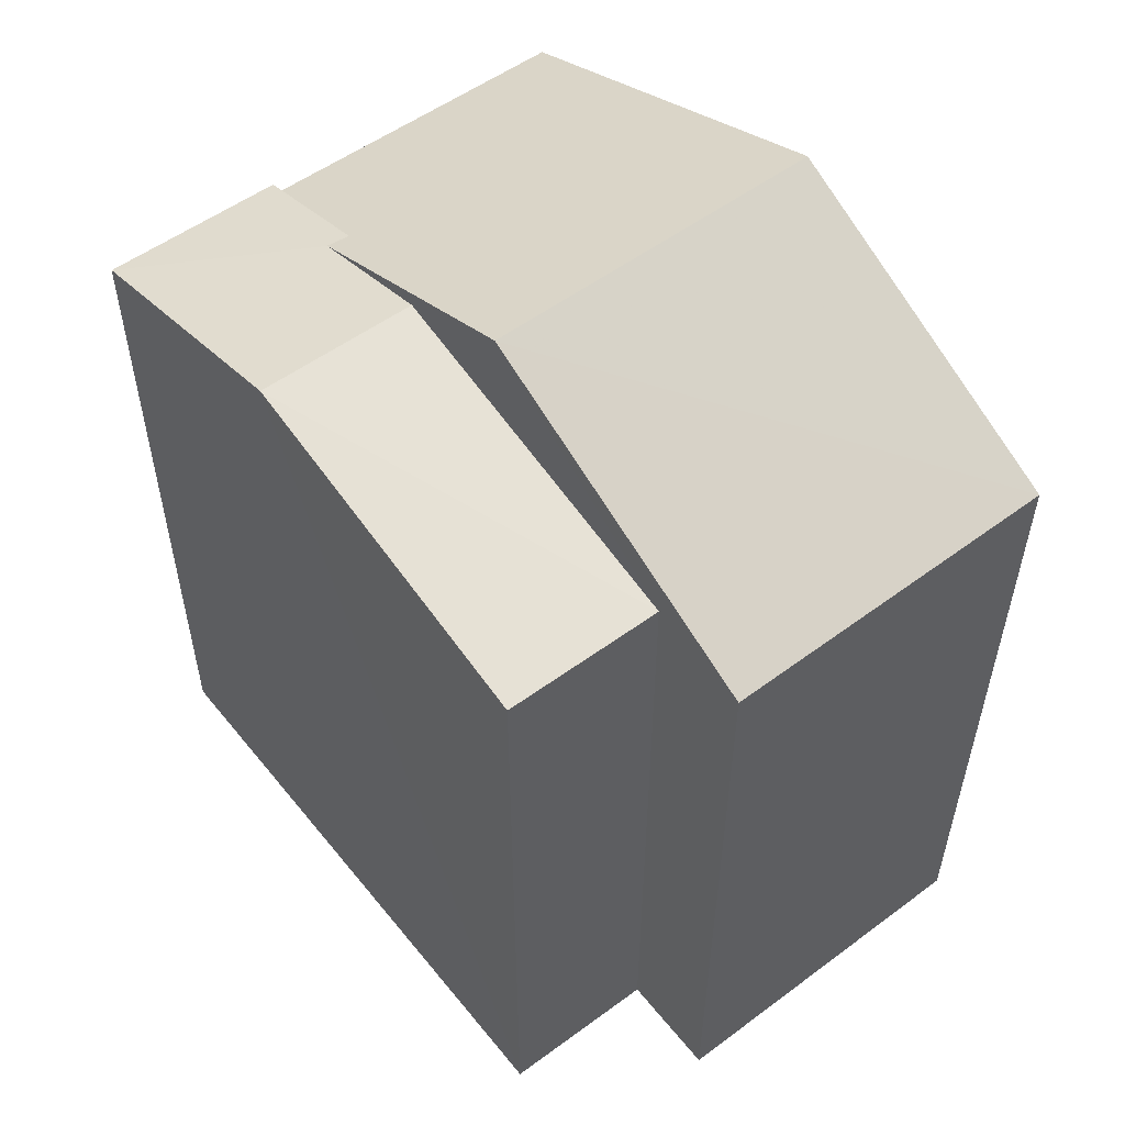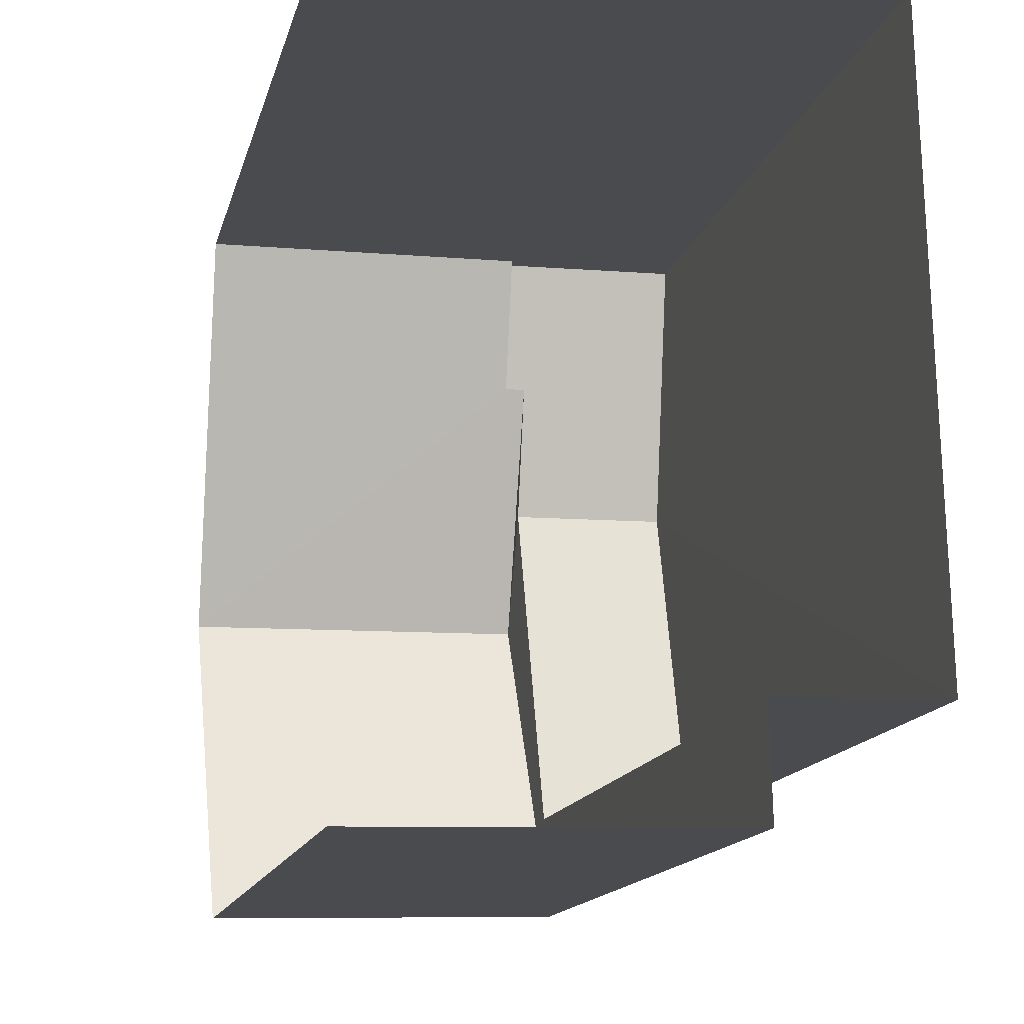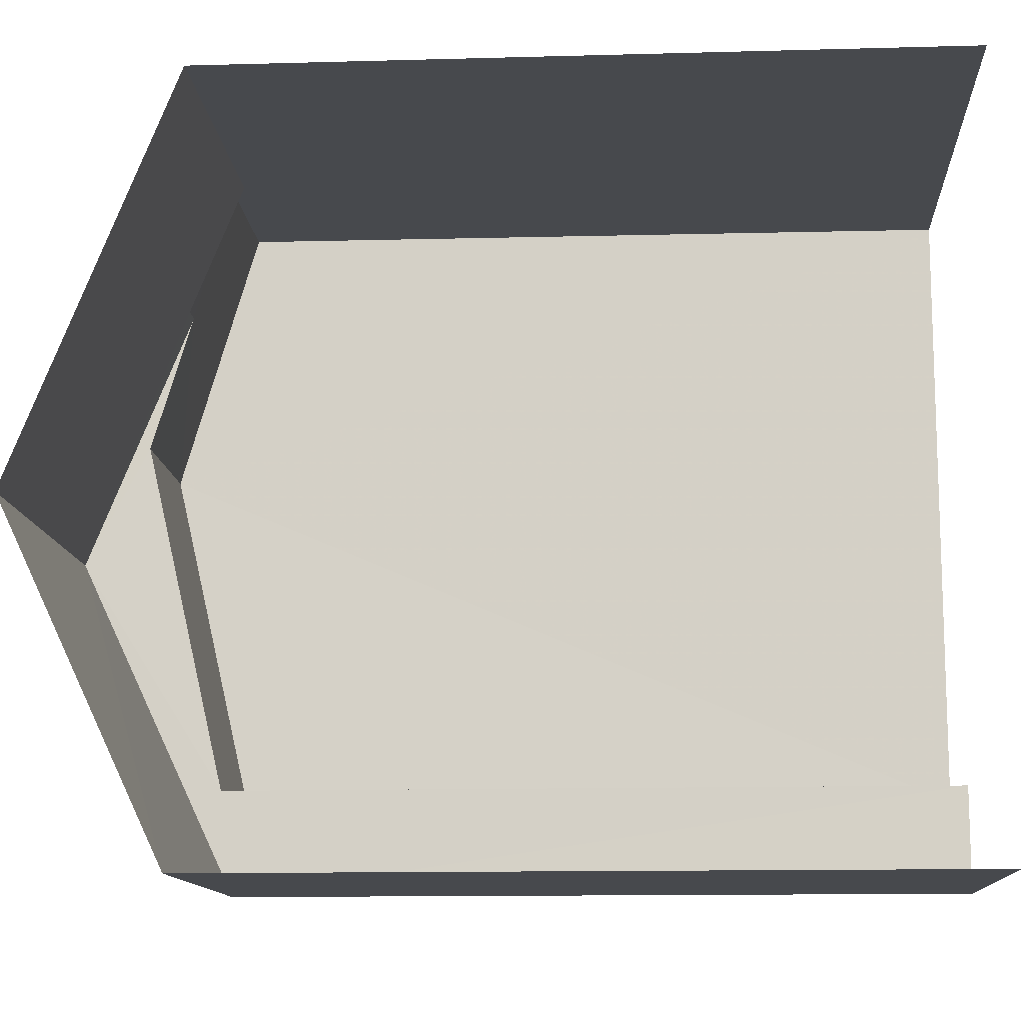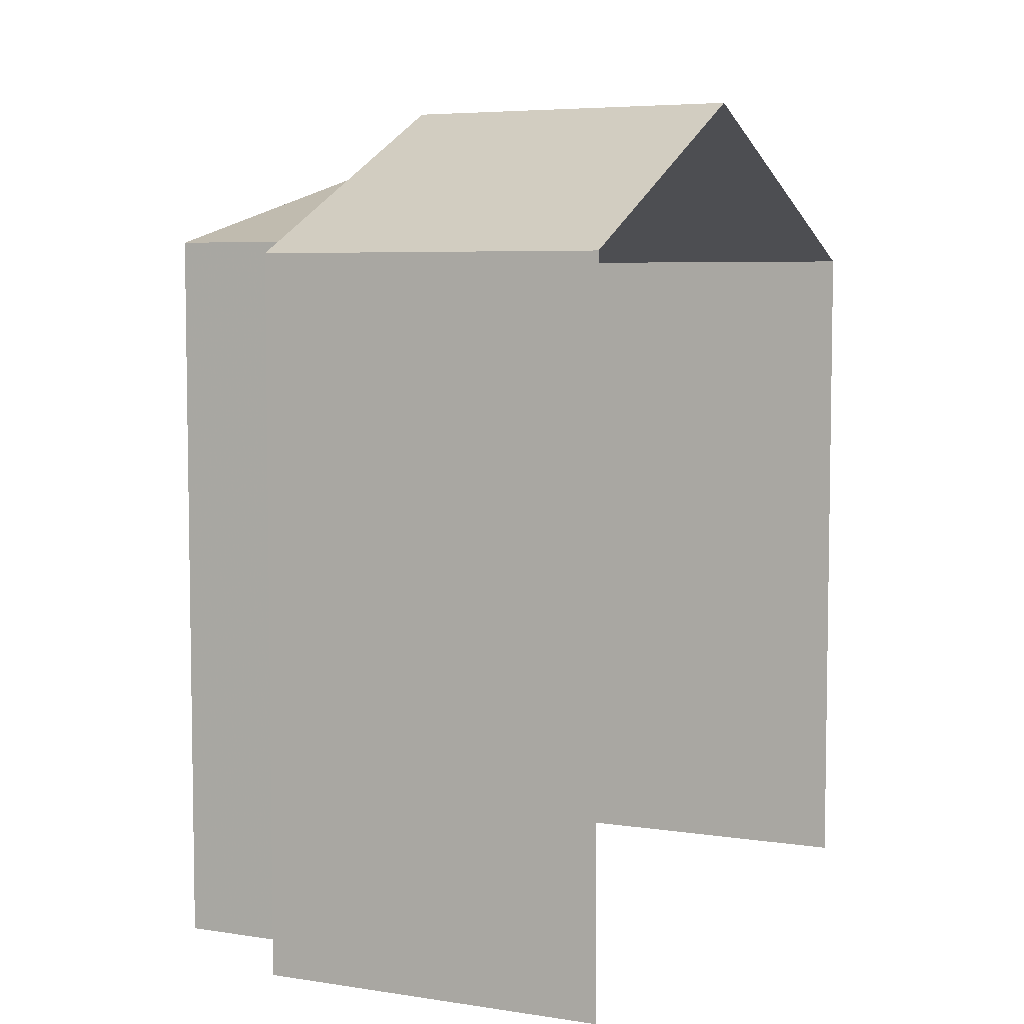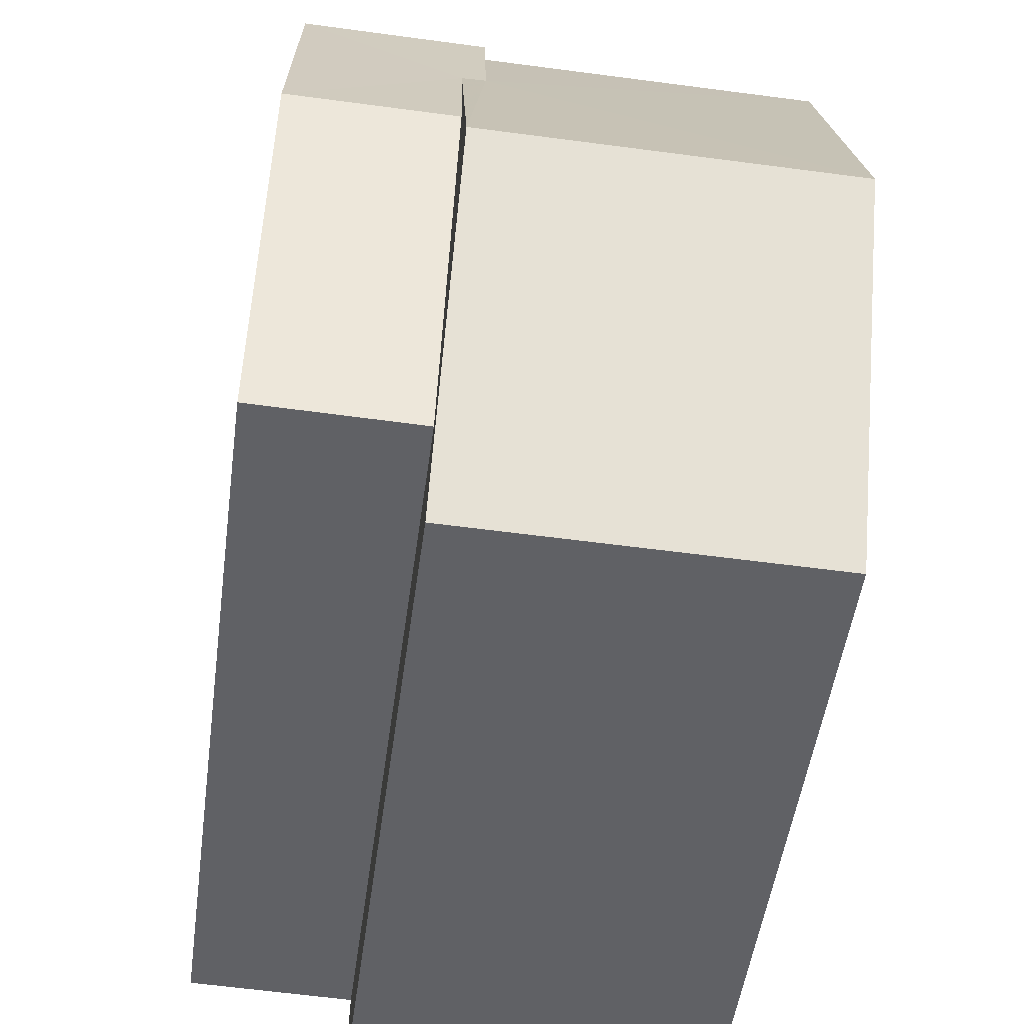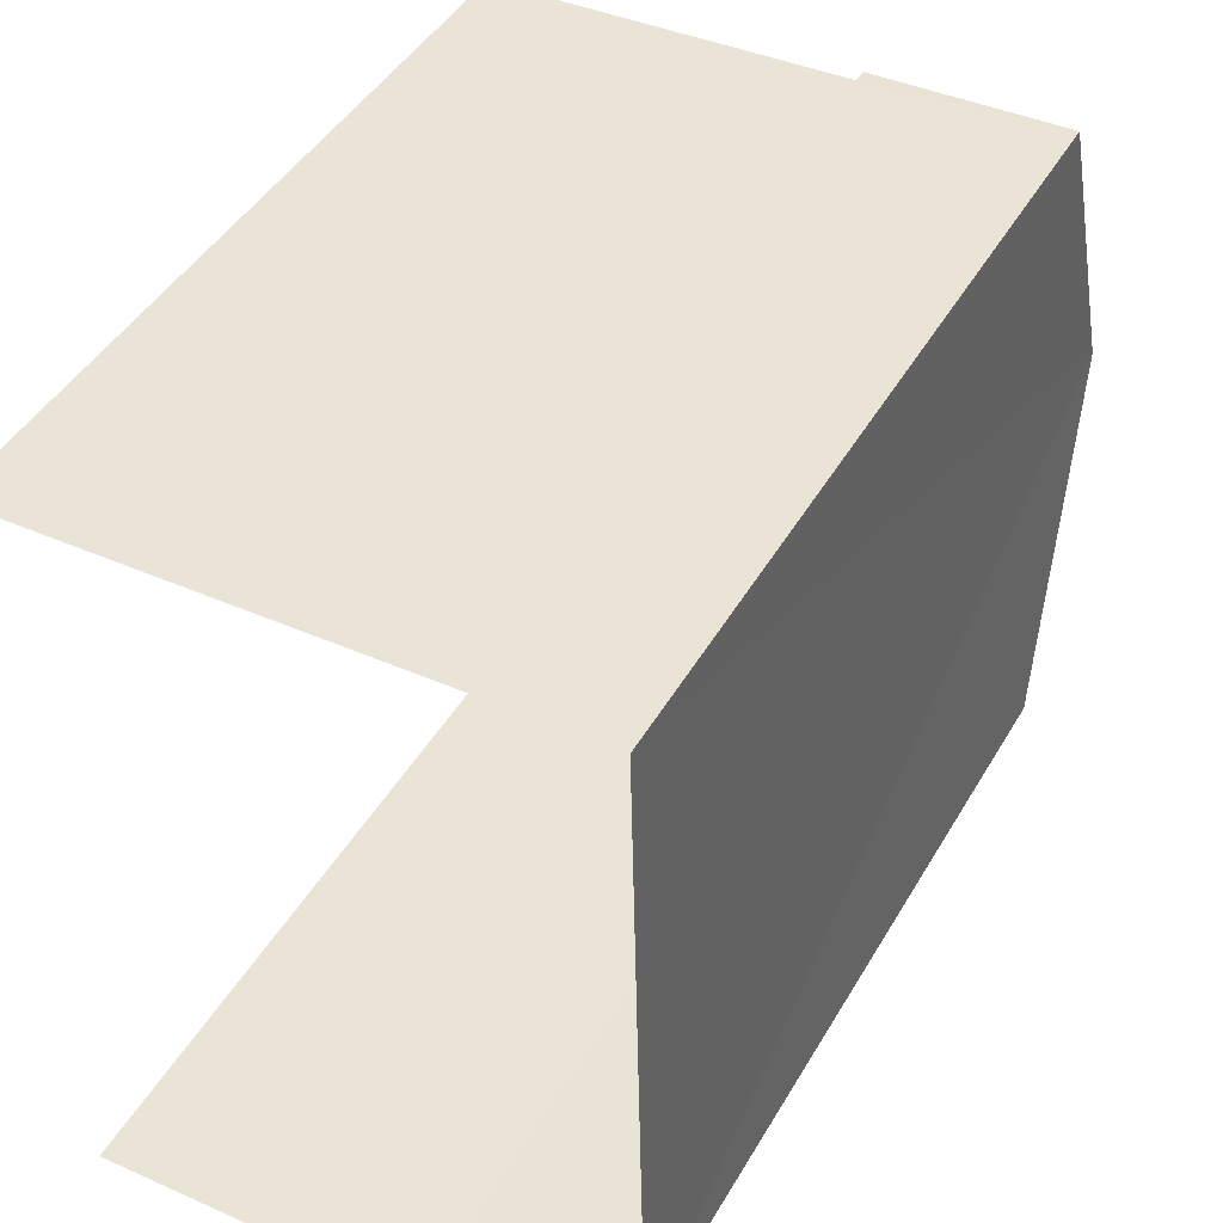
<metadata>
{"format":"obj","ext":"obj","renderer":"f3d","projection":"perspective","resolution":1024,"background":"white","views":[{"elev":54.4,"azim":-39.4,"up":"+Z"},{"elev":-14.7,"azim":166.7,"up":"+Y"},{"elev":-13.5,"azim":93.5,"up":"+Y"},{"elev":5.7,"azim":23.6,"up":"+Z"},{"elev":-49.9,"azim":-7.6,"up":"+Y"},{"elev":44.1,"azim":-151.8,"up":"+Y"}]}
</metadata>
<code>
v -3.737e+05 -1.052e+05 21.26
v -3.737e+05 -1.052e+05 21.26
v -3.737e+05 -1.052e+05 21.26
v -3.737e+05 -1.052e+05 21.26
v -3.737e+05 -1.052e+05 21.26
v -3.737e+05 -1.052e+05 21.26
v -3.737e+05 -1.052e+05 31.09
v -3.737e+05 -1.052e+05 29.33
v -3.737e+05 -1.052e+05 29.33
v -3.737e+05 -1.052e+05 31.09
v -3.737e+05 -1.052e+05 29.48
v -3.737e+05 -1.052e+05 30.38
v -3.737e+05 -1.052e+05 29.48
v -3.737e+05 -1.052e+05 30.38
v -3.737e+05 -1.052e+05 29.92
v -3.737e+05 -1.052e+05 29.32
v -3.737e+05 -1.052e+05 29.32
v -3.737e+05 -1.052e+05 29.92
v -3.737e+05 -1.052e+05 29.48
v -3.737e+05 -1.052e+05 29.48
f 1 2 3
f 3 2 4
f 4 2 5
f 2 6 5
f 3 4 9
f 9 16 10
f 9 4 16
f 15 17 20
f 7 8 9
f 10 7 9
f 11 12 13
f 11 14 12
f 15 10 16
f 16 17 15
f 7 10 15
f 18 7 15
f 12 18 19
f 19 18 20
f 12 14 18
f 20 18 15
f 8 1 3
f 9 8 3
f 18 14 7
f 2 1 8
f 11 2 8
f 14 11 7
f 7 11 8
f 19 5 12
f 5 6 12
f 6 13 12
f 16 4 17
f 20 17 19
f 19 17 5
f 17 4 5
f 2 13 6
f 2 11 13

</code>
